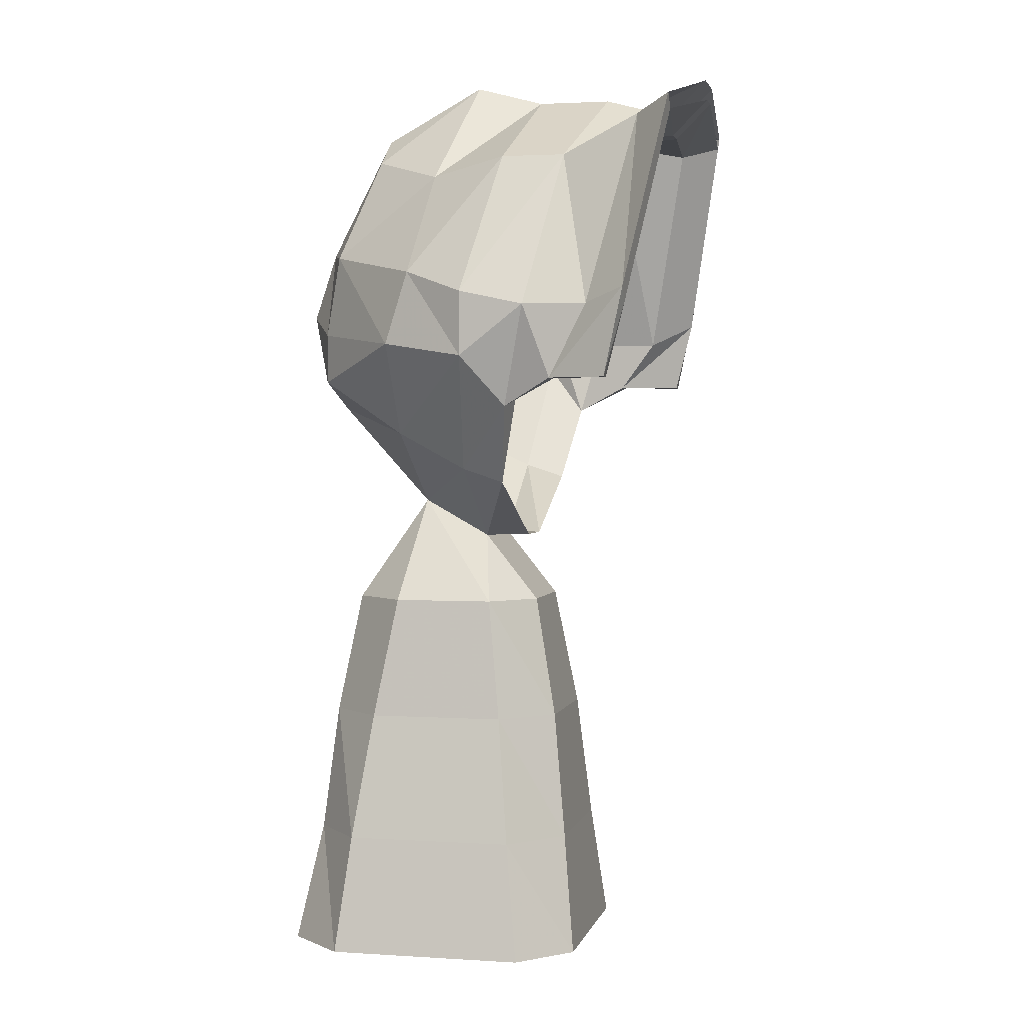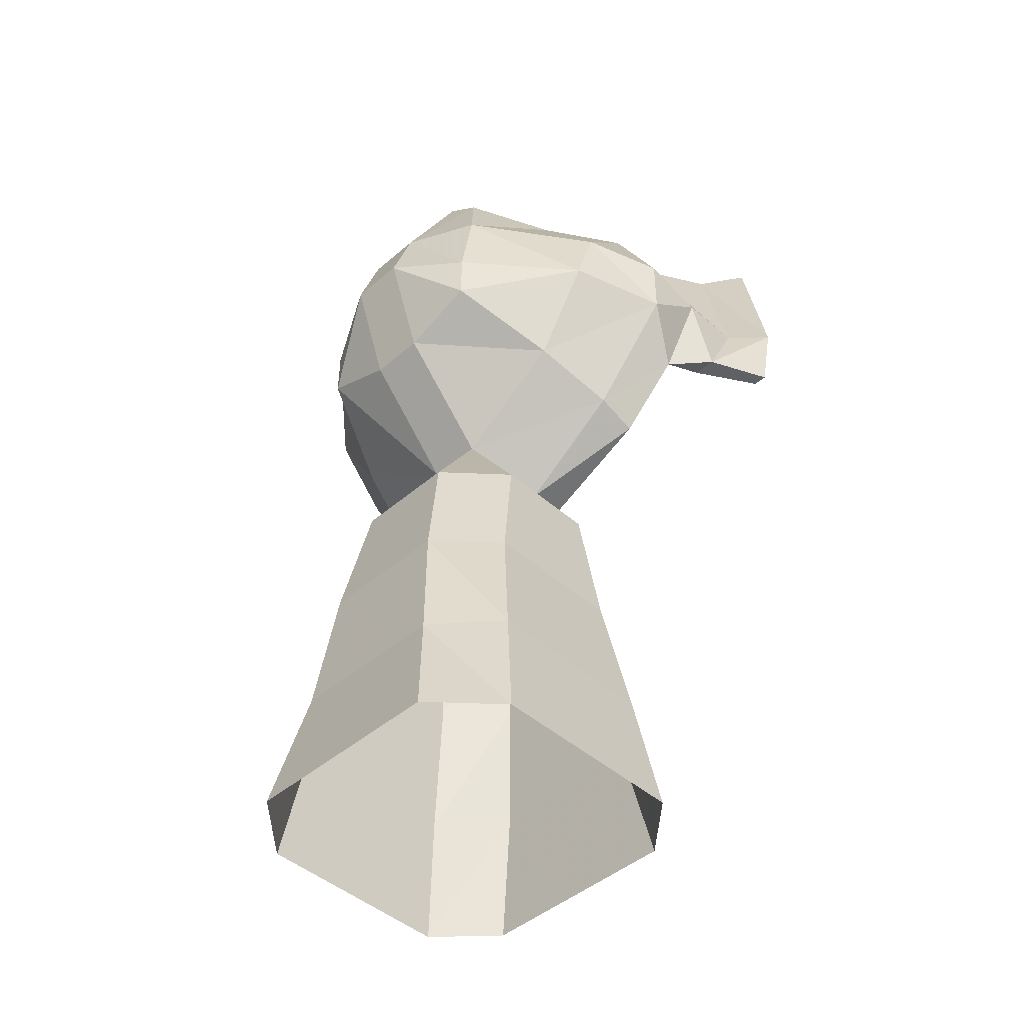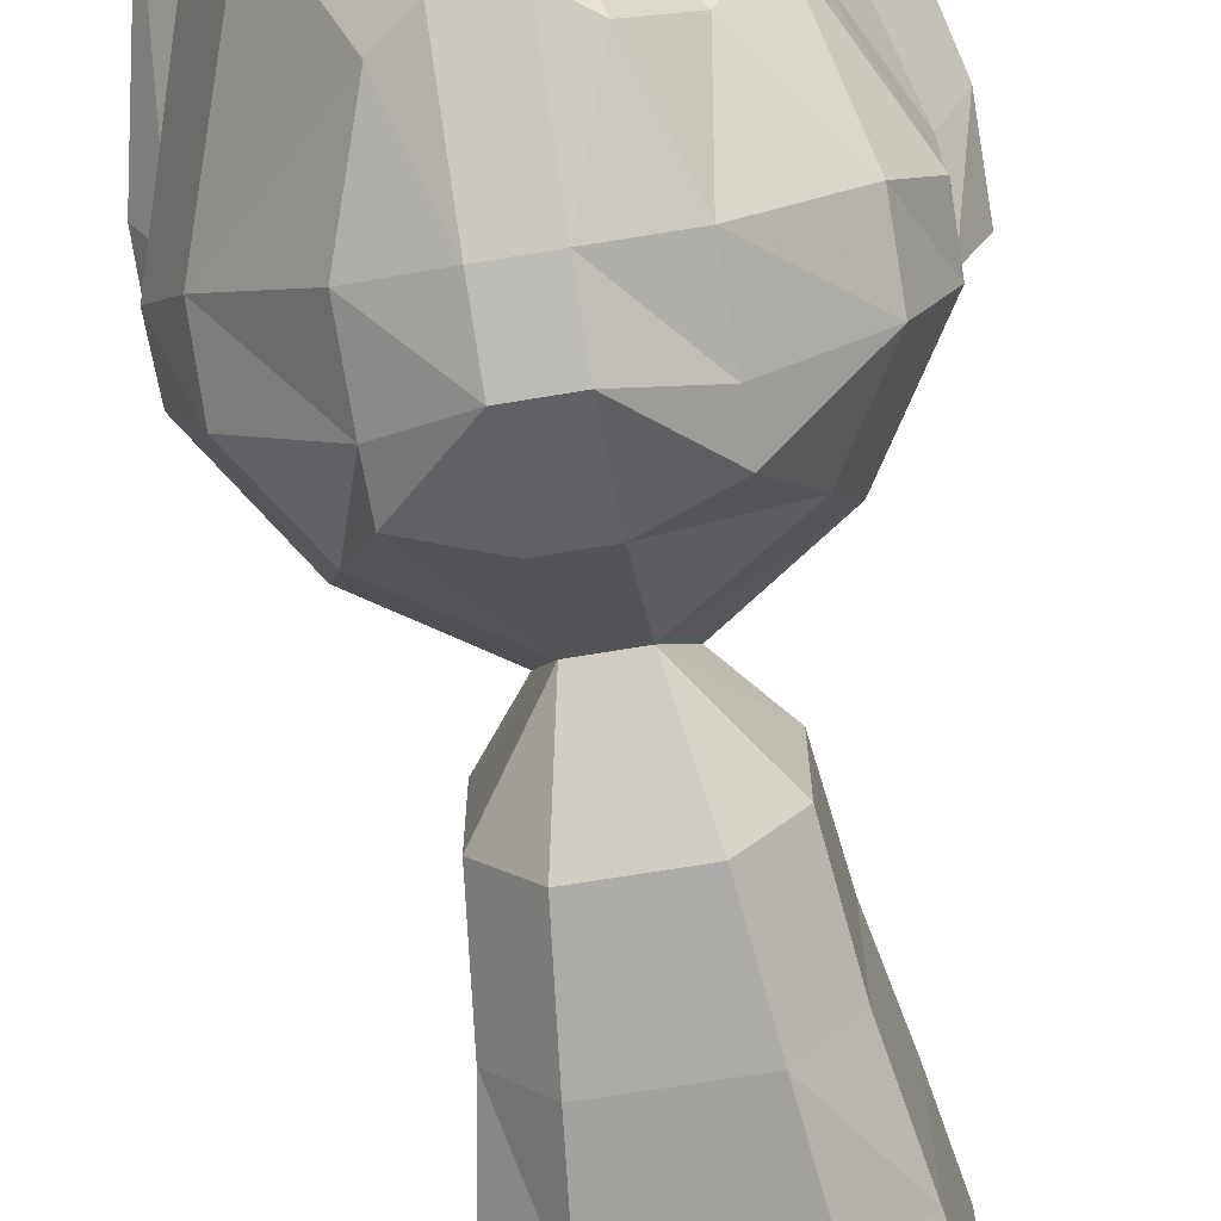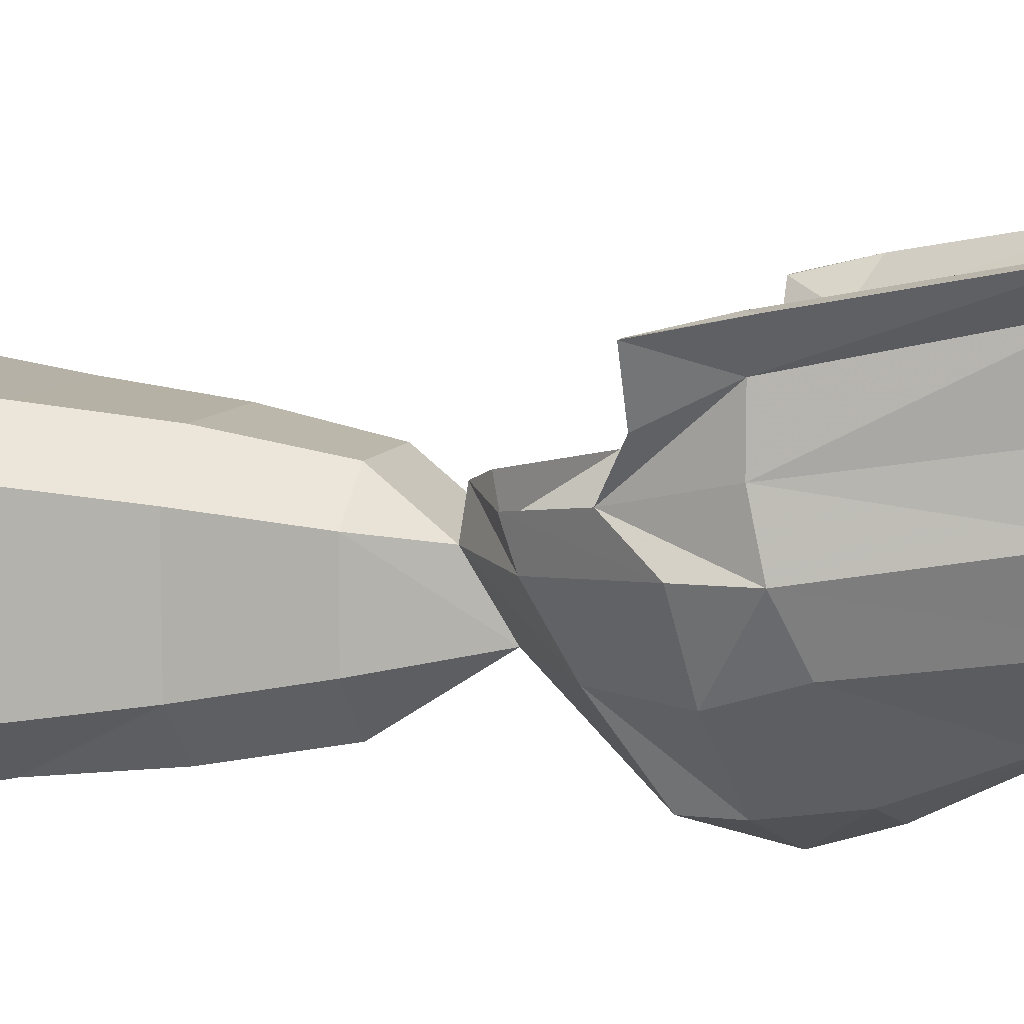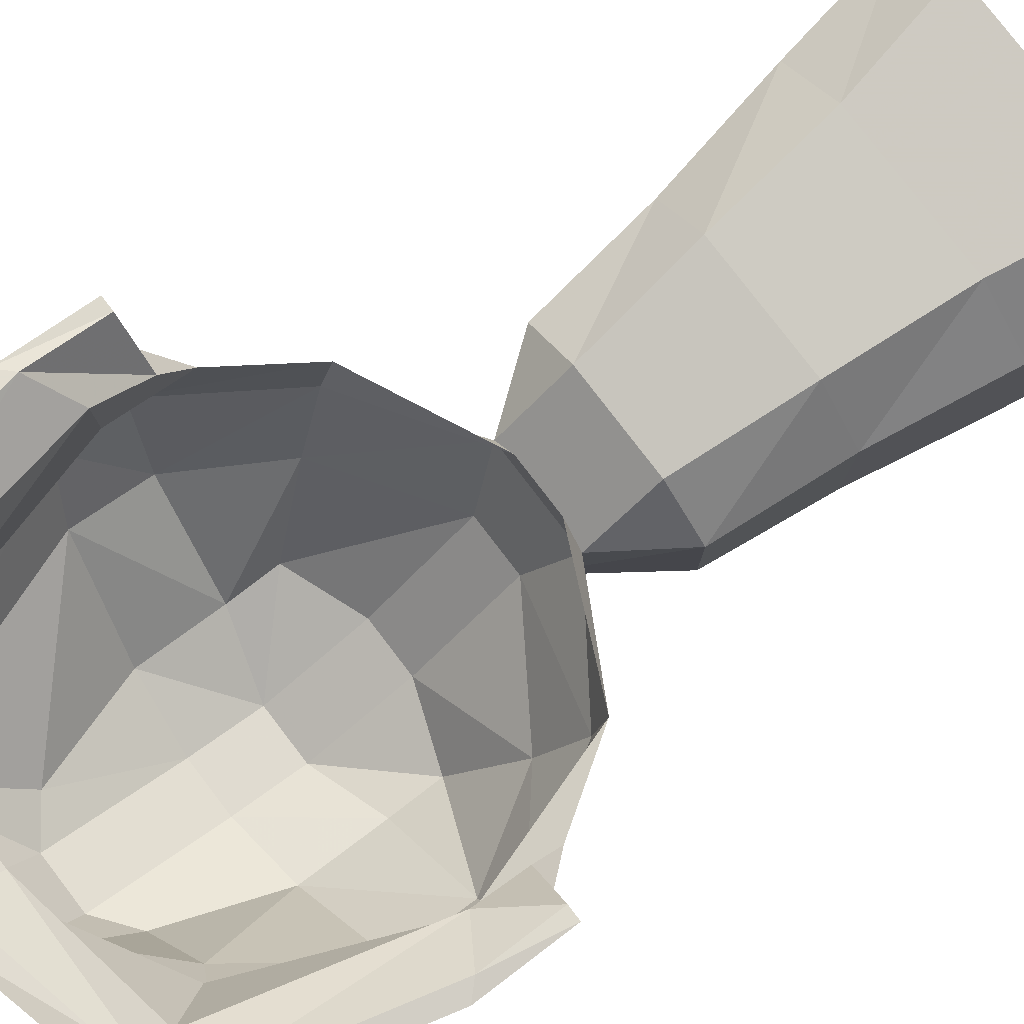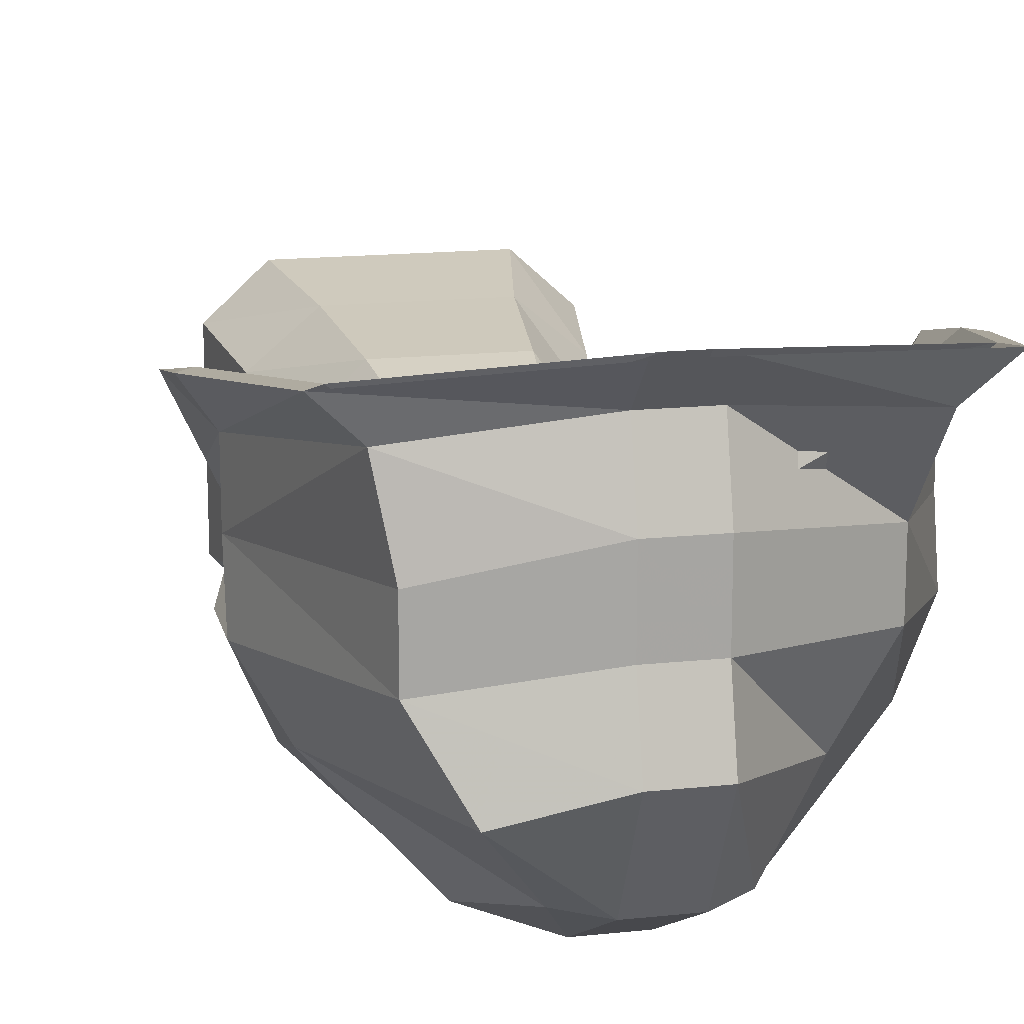
<metadata>
{"format":"obj","ext":"obj","renderer":"f3d","projection":"perspective","resolution":1024,"background":"white","views":[{"elev":2.2,"azim":102.8,"up":"+Z"},{"elev":-45.4,"azim":44.7,"up":"+Z"},{"elev":-66.5,"azim":9.6,"up":"+Y"},{"elev":8.9,"azim":-73.4,"up":"+Y"},{"elev":79.7,"azim":52.5,"up":"+Y"},{"elev":16.2,"azim":-12.5,"up":"+Y"}]}
</metadata>
<code>
v 0.04688 -0.25 0.3516
v 0.04688 -0.125 0.3516
v -0.04688 -0.125 0.3516
v -0.04688 -0.25 0.3516
v -0.04688 -0.3672 0.3828
v 0.04688 -0.3672 0.3828
v 0.1953 -0.4141 0.2031
v 0.2656 -0.2734 0.2266
v 0.2656 -0.1641 0.2266
v 0.04688 -0.007812 0.3203
v -0.04688 -0.007812 0.3203
v -0.2969 -0.03125 0.3125
v -0.2734 -0.1641 0.3359
v -0.2734 -0.2734 0.3359
v -0.2031 -0.3984 0.375
v -0.04688 -0.5391 0.2891
v 0.04688 -0.5391 0.2891
v 0.1094 -0.5391 0.2422
v 0.1719 -0.6016 0.0625
v 0.3281 -0.4297 0.02344
v 0.3906 -0.3203 -0.01562
v 0.3906 -0.2109 -0.03906
v 0.3906 -0.1016 -0.03906
v 0.2891 -0.03125 0.2891
v 0.04688 0.05469 0.3828
v -0.04688 0.05469 0.3828
v -0.3594 0.03125 0.3359
v -0.3906 -0.1016 -0.03906
v -0.3906 -0.2109 -0.03906
v -0.3906 -0.3203 -0.01562
v -0.3281 -0.4297 0.02344
v -0.1094 -0.5391 0.2422
v -0.04688 -0.6484 0.07812
v 0.04688 -0.6484 0.07812
v 0.1719 -0.625 -0.07812
v 0.3281 -0.4688 -0.1016
v 0.3906 -0.3203 -0.125
v 0.3516 -0.25 -0.2109
v 0.3906 -0.1641 -0.1641
v 0.4375 -0.03125 -0.01562
v 0.3516 0.03125 0.3125
v -0.08594 -0.3438 -0.4453
v -0.04688 -0.2734 -0.4453
v 0.04688 -0.2734 -0.4453
v 0.08594 -0.3438 -0.4453
v -0.04688 -0.4688 -0.3828
v -0.2344 -0.4688 -0.2578
v -0.2656 -0.3438 -0.3203
v -0.2656 -0.2734 -0.3438
v -0.3906 -0.3203 -0.125
v -0.3516 -0.25 -0.2109
v -0.3906 -0.1641 -0.1641
v -0.3516 -0.1641 -0.1641
v -0.3516 -0.2109 -0.07812
v -0.3516 -0.1016 -0.07812
v -0.2422 -0.1641 0.3125
v -0.2734 -0.03125 0.2891
v -0.02344 -0.007812 0.2891
v -0.02344 -0.125 0.3203
v 0.02344 -0.007812 0.2891
v 0.02344 -0.125 0.3203
v 0.2656 -0.03125 0.25
v 0.2344 -0.1641 0.2031
v 0.3516 -0.2109 -0.07812
v 0.3516 -0.1016 -0.07812
v 0.2656 -0.2734 -0.3438
v 0.2656 -0.3438 -0.3203
v 0.04688 -0.4688 -0.3828
v 0.04688 -0.625 -0.2109
v -0.04688 -0.625 -0.2109
v -0.1719 -0.625 -0.1641
v -0.1719 -0.625 -0.07812
v -0.3281 -0.4688 -0.1016
v -0.1719 -0.6016 0.0625
v -0.04688 -0.6875 -0.03906
v 0.04688 -0.6875 -0.03906
v 0.1719 -0.625 -0.1641
v 0.2344 -0.4688 -0.2578
v 0.1719 -0.4922 -0.5625
v 0.1719 -0.3203 -0.5625
v 0.08594 -0.25 -0.5625
v -0.08594 -0.25 -0.5625
v 0.08594 -0.5859 -0.5625
v -0.08594 -0.5859 -0.5625
v 0.1953 -0.5312 -0.7734
v 0.1094 -0.625 -0.7734
v -0.1094 -0.625 -0.7734
v -0.1719 -0.4922 -0.5625
v -0.1719 -0.3203 -0.5625
v -0.1953 -0.2969 -0.7734
v -0.1094 -0.2109 -0.7734
v 0.1094 -0.2109 -0.7734
v 0.1953 -0.2969 -0.7734
v 0.4375 -0.0625 -0.1641
v 0.4141 -0.03125 -0.03906
v 0.3281 0.03125 0.2891
v 0.02344 0.05469 0.3516
v -0.02344 0.05469 0.3516
v -0.3359 0.03125 0.3125
v -0.4141 -0.03125 -0.03906
v -0.4375 -0.03125 -0.01562
v -0.4375 -0.0625 -0.1641
v -0.4141 -0.0625 -0.1641
v 0.4141 -0.0625 -0.1641
v 0.3516 -0.1641 -0.1641
v 0.1719 -0.1641 -1.195
v 0.2656 -0.25 -1.195
v 0.2344 -0.2734 -0.9922
v 0.1328 -0.1875 -0.9922
v -0.1719 -0.1641 -1.195
v -0.1328 -0.1875 -0.9922
v -0.2656 -0.25 -1.195
v -0.2344 -0.2734 -0.9922
v -0.2656 -0.5859 -1.195
v -0.2344 -0.5625 -0.9922
v -0.1719 -0.6875 -1.195
v -0.1328 -0.6484 -0.9922
v 0.1719 -0.6875 -1.195
v 0.1328 -0.6484 -0.9922
v 0.2656 -0.5859 -1.195
v 0.2344 -0.5625 -0.9922
v -0.1953 -0.5312 -0.7734
f 1 2 3
f 1 3 4
f 1 4 5
f 1 5 6
f 1 6 7
f 1 7 8
f 1 8 2
f 2 8 9
f 2 9 10
f 2 10 11
f 2 11 3
f 3 11 12
f 3 12 13
f 3 13 4
f 4 13 14
f 4 14 5
f 5 14 15
f 5 15 16
f 5 16 6
f 6 16 17
f 6 17 18
f 6 18 7
f 7 18 19
f 7 19 20
f 7 20 8
f 8 20 21
f 8 21 9
f 9 21 22
f 9 22 23
f 9 23 24
f 9 24 10
f 10 24 25
f 10 25 26
f 10 26 11
f 11 26 27
f 11 27 12
f 12 27 28
f 12 28 29
f 12 29 13
f 13 29 14
f 14 29 30
f 14 30 15
f 15 30 31
f 15 31 32
f 15 32 16
f 16 32 33
f 16 33 17
f 17 33 34
f 17 34 18
f 18 34 19
f 19 34 35
f 19 35 36
f 19 36 20
f 20 36 37
f 20 37 21
f 21 37 22
f 22 37 38
f 22 38 39
f 22 39 23
f 23 39 40
f 23 40 24
f 24 40 41
f 24 41 25
f 42 43 44
f 42 44 45
f 42 46 47
f 42 47 48
f 42 48 43
f 43 48 49
f 49 48 50
f 49 50 51
f 51 50 30
f 51 30 29
f 51 29 28
f 51 28 52
f 51 52 53
f 51 53 54
f 54 53 55
f 54 55 56
f 56 55 57
f 56 57 58
f 56 58 59
f 59 58 60
f 59 60 61
f 61 60 62
f 61 62 63
f 63 62 64
f 64 62 65
f 64 65 38
f 64 38 66
f 66 38 67
f 66 67 45
f 66 45 44
f 46 68 69
f 46 69 70
f 46 70 71
f 46 71 47
f 47 71 72
f 47 72 73
f 47 73 48
f 48 73 50
f 50 73 30
f 30 73 31
f 31 73 72
f 31 72 74
f 31 74 32
f 32 74 33
f 33 74 75
f 33 75 76
f 33 76 34
f 34 76 35
f 35 76 77
f 35 77 36
f 36 77 78
f 36 78 37
f 37 78 67
f 37 67 38
f 75 70 69
f 75 69 76
f 76 69 77
f 77 69 78
f 78 69 68
f 78 68 67
f 67 68 45
f 74 72 75
f 75 72 71
f 75 71 70
f 39 94 40
f 40 94 95
f 40 95 41
f 41 95 96
f 96 95 65
f 96 65 62
f 96 62 60
f 96 60 97
f 97 60 58
f 97 58 98
f 98 58 57
f 98 57 99
f 99 57 100
f 99 100 101
f 99 101 27
f 27 101 28
f 28 101 102
f 28 102 52
f 52 102 103
f 52 103 53
f 53 103 100
f 53 100 55
f 55 100 57
f 65 95 104
f 65 104 105
f 65 105 38
f 38 105 39
f 39 105 94
f 94 105 104
f 94 104 95
f 103 102 101
f 103 101 100
f 42 45 46
f 45 68 46
f 83 79 85
f 83 85 86
f 83 86 84
f 84 86 87
f 84 87 88
f 82 89 90
f 82 90 91
f 82 91 81
f 81 91 92
f 81 92 80
f 80 92 93
f 80 93 79
f 106 107 108
f 106 108 109
f 106 109 110
f 110 109 111
f 110 111 112
f 112 111 113
f 112 113 114
f 114 113 115
f 114 115 116
f 116 115 117
f 116 117 118
f 118 117 119
f 118 119 120
f 120 119 121
f 120 121 107
f 107 121 108
f 108 121 85
f 108 85 93
f 108 93 109
f 109 93 92
f 109 92 111
f 111 92 91
f 111 91 113
f 113 91 90
f 113 90 115
f 115 90 122
f 115 122 117
f 117 122 87
f 117 87 119
f 119 87 86
f 119 86 121
f 121 86 85
f 79 93 85
f 89 88 122
f 89 122 90
f 88 87 122
f 45 68 79
f 45 79 80
f 46 84 68
f 68 84 83
f 84 88 46
f 84 46 88
f 88 46 89
f 88 89 42
f 88 42 46
f 46 42 89
f 89 42 82
f 89 82 42
f 45 80 81
f 45 81 42
f 45 42 82
f 45 82 81
f 45 81 80
f 45 80 68
f 46 68 83
f 46 83 84
f 68 83 79
f 68 79 83
f 80 79 68
f 42 81 82

</code>
